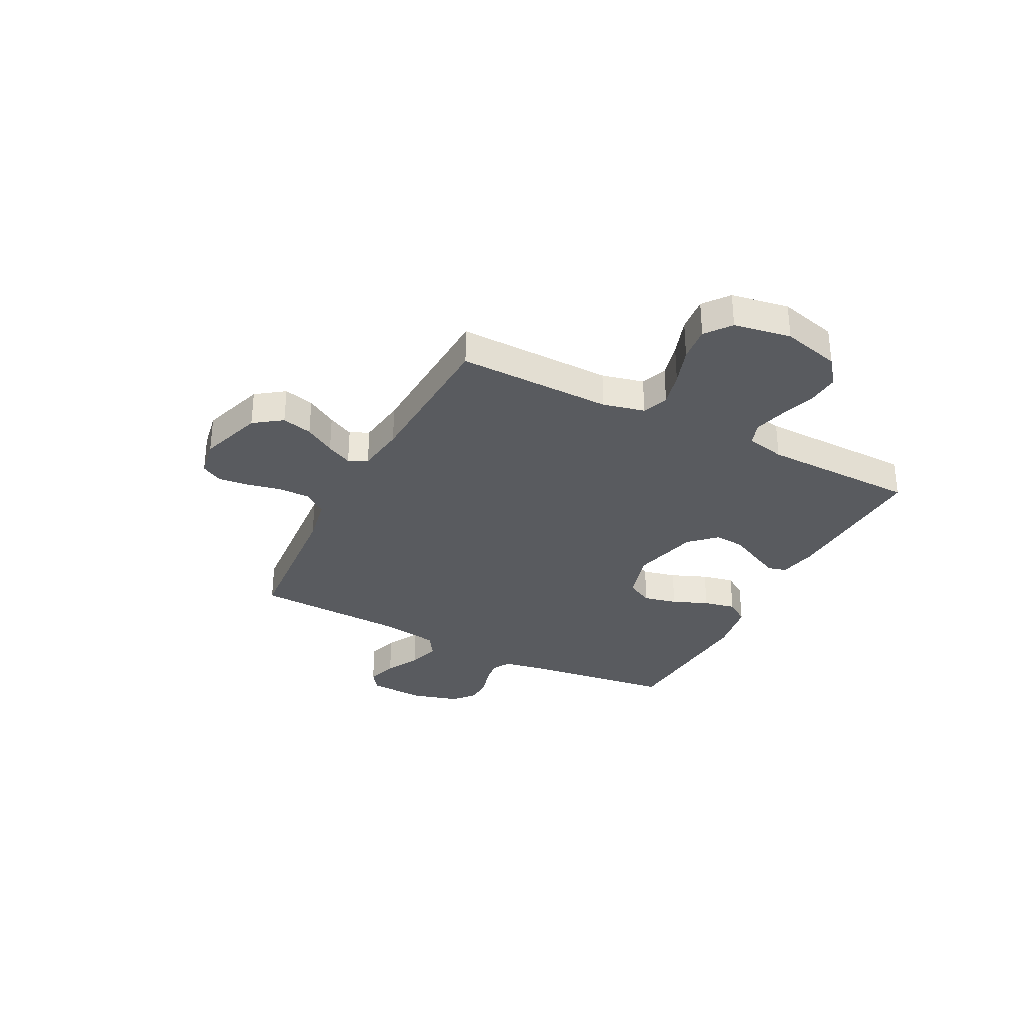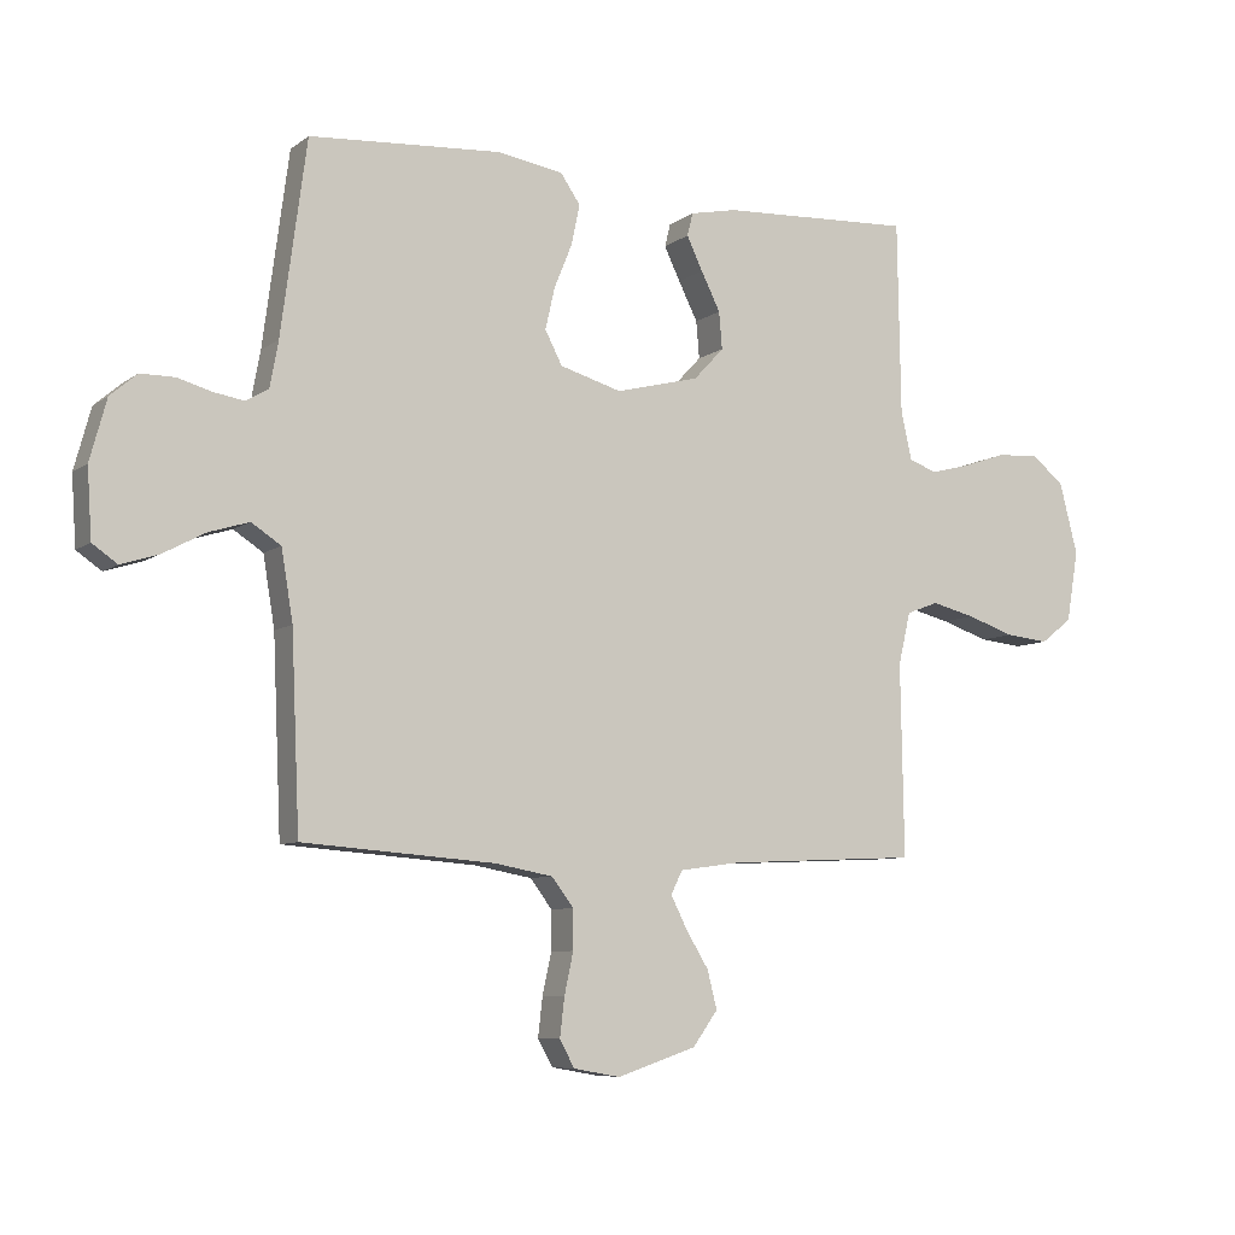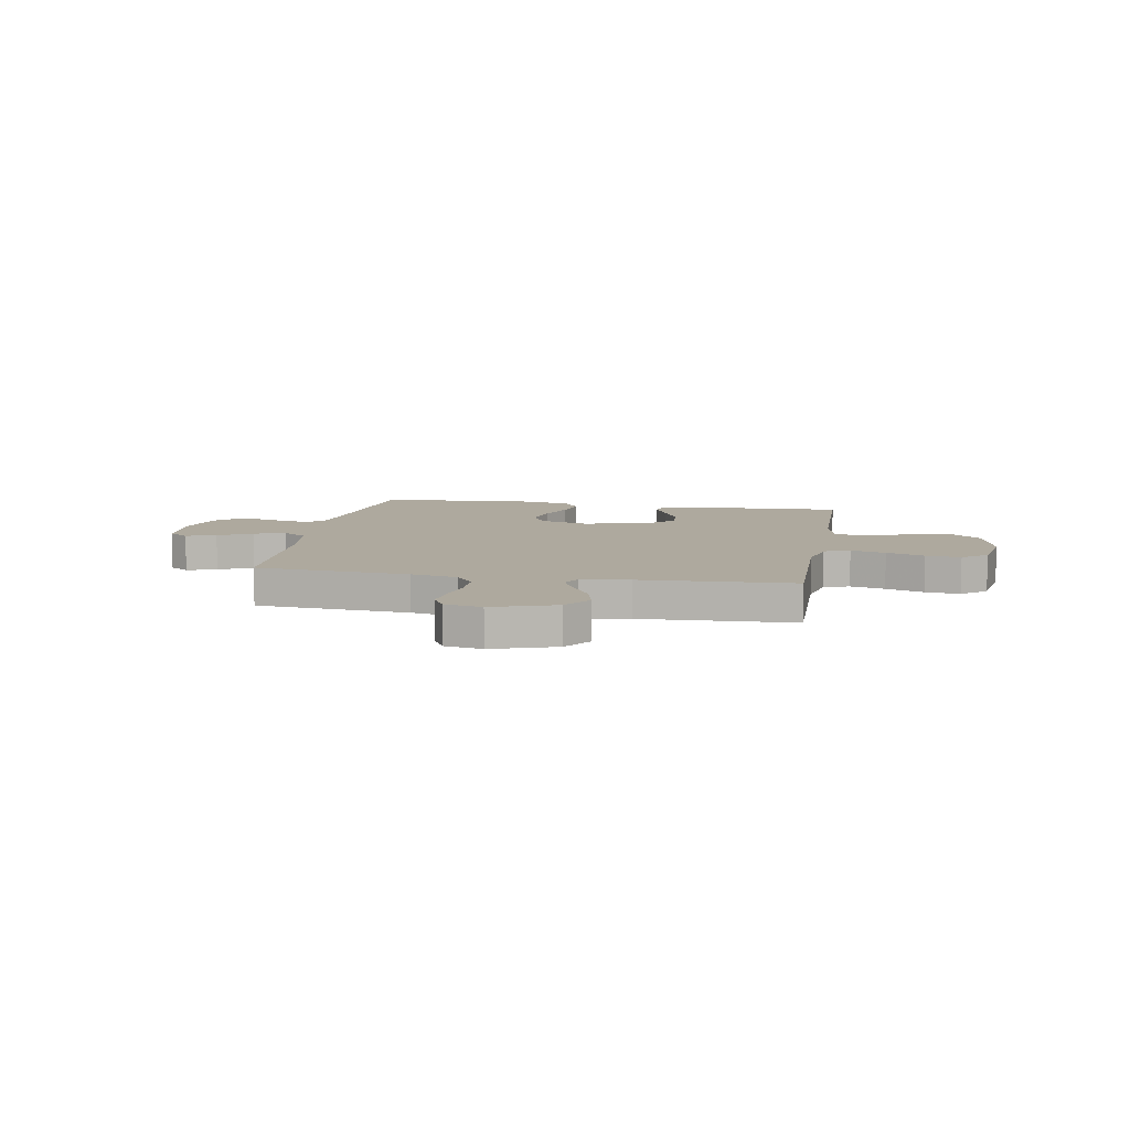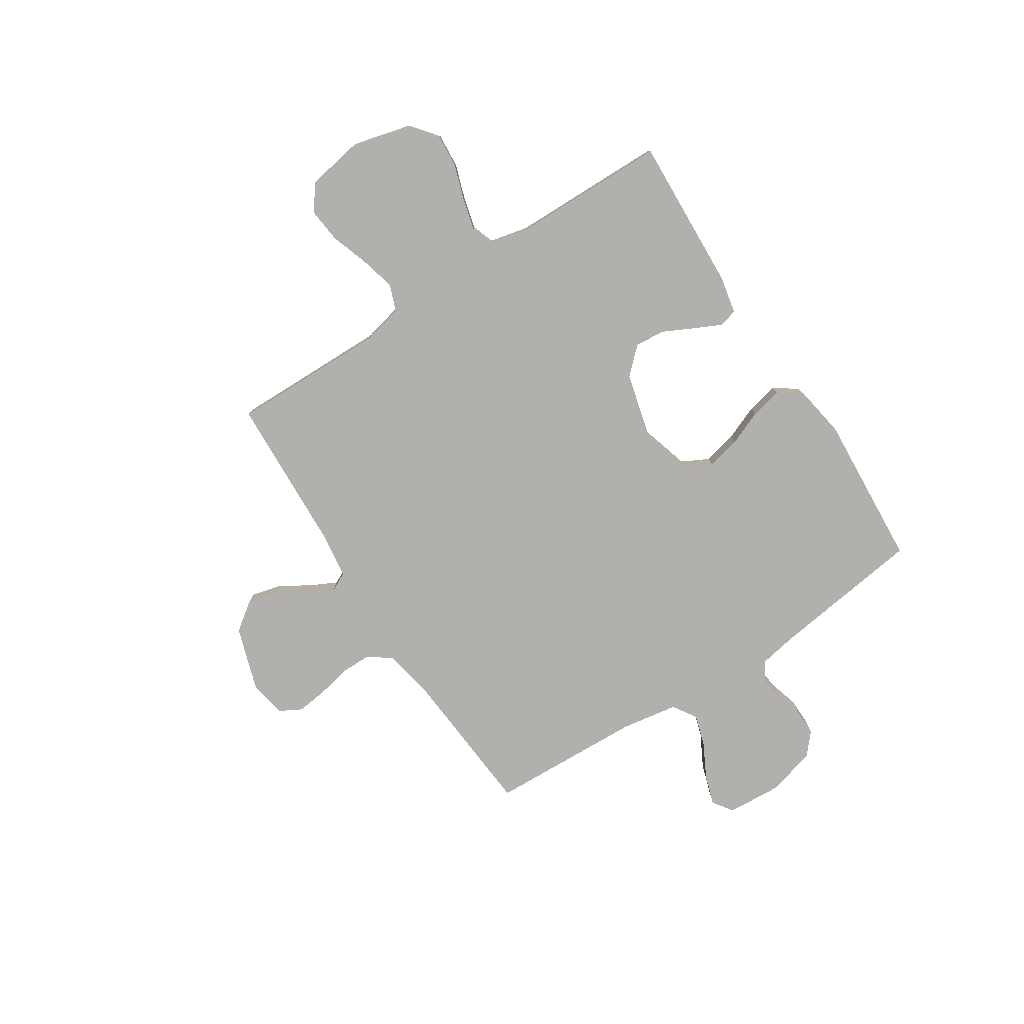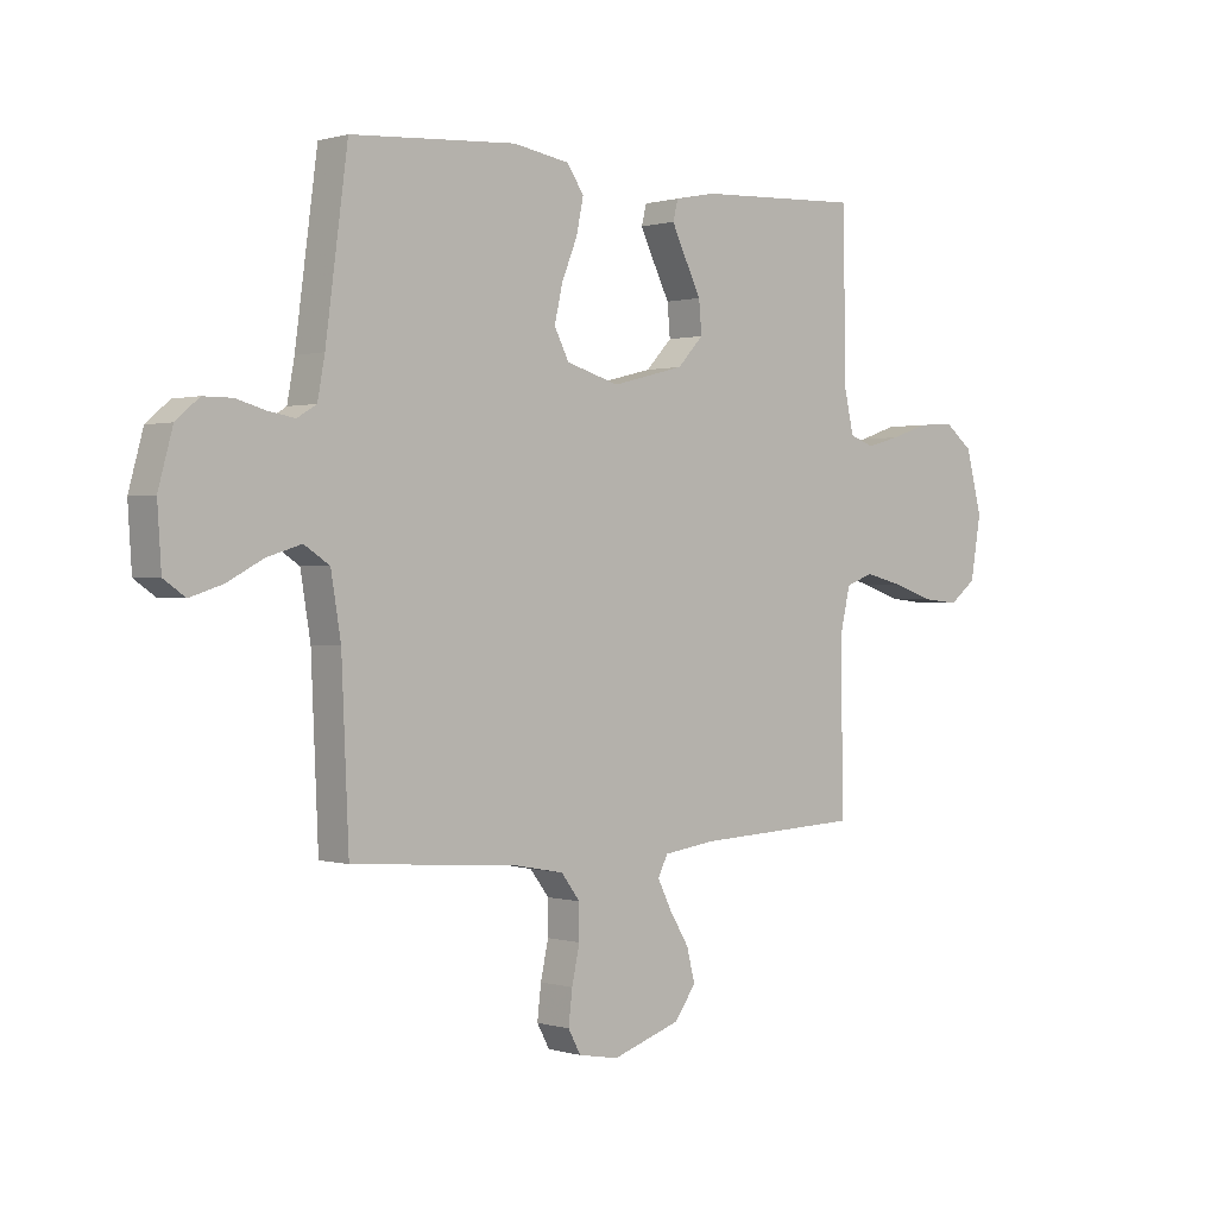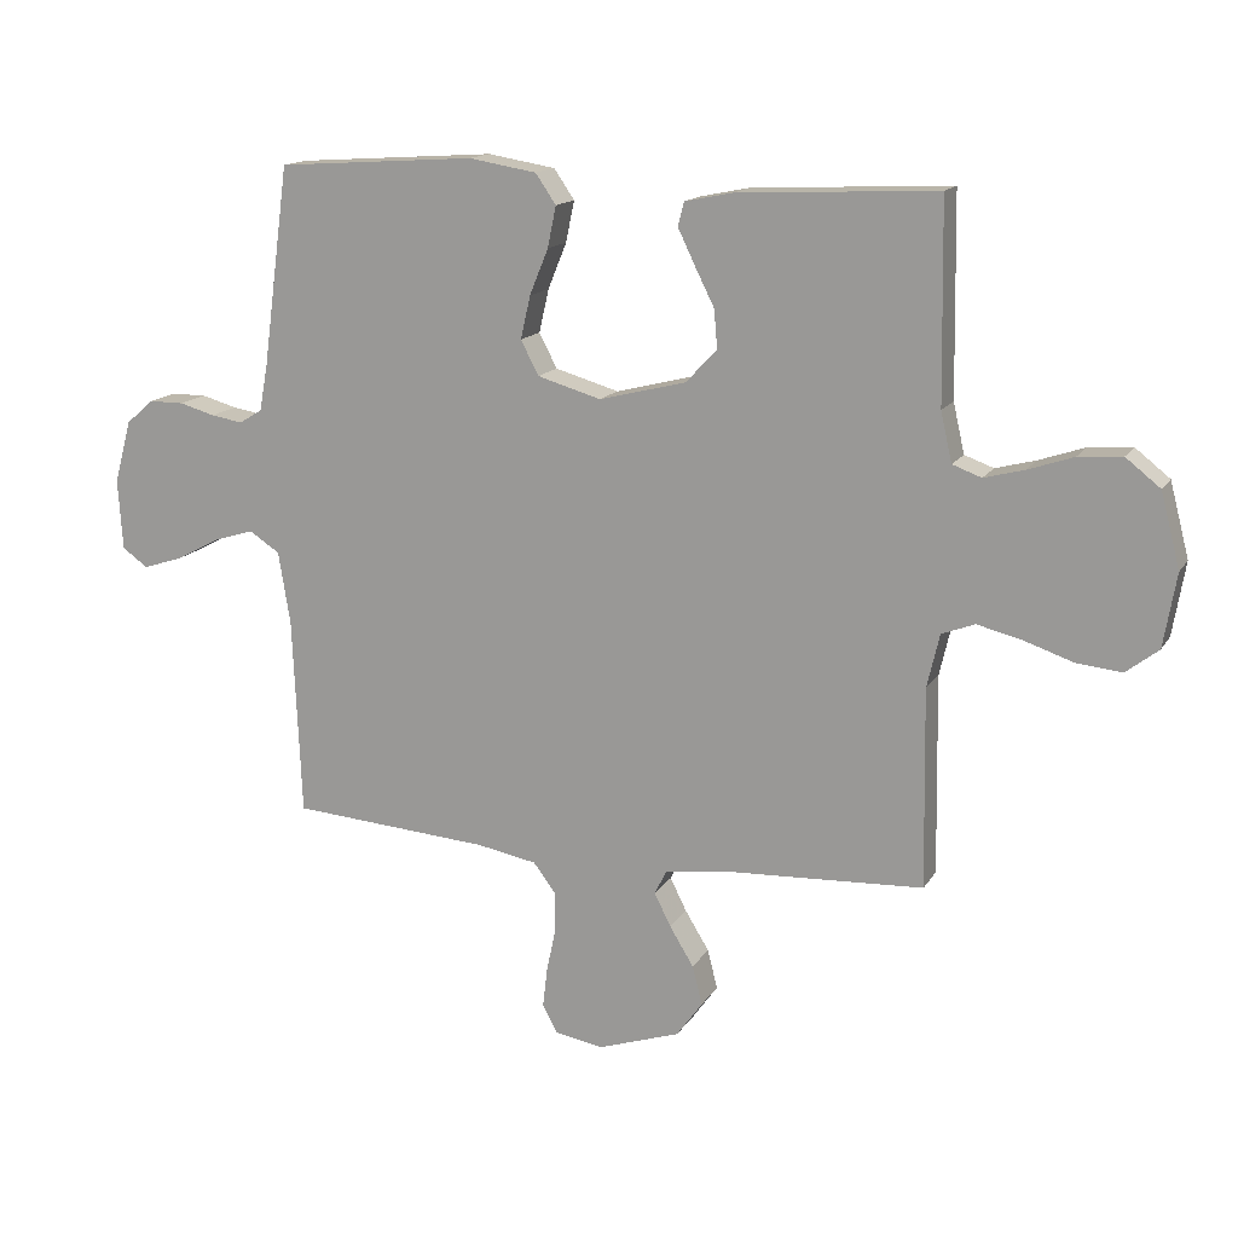
<metadata>
{"format":"obj","ext":"obj","renderer":"f3d","projection":"perspective","resolution":1024,"background":"white","views":[{"elev":-32.1,"azim":-117.2,"up":"+Y"},{"elev":-7.5,"azim":151.8,"up":"+Z"},{"elev":9.0,"azim":-170.0,"up":"+Y"},{"elev":-78.6,"azim":-57.0,"up":"+Y"},{"elev":0.6,"azim":137.4,"up":"+Z"},{"elev":14.8,"azim":-159.0,"up":"+Z"}]}
</metadata>
<code>
v -0.5 0.07 -0.5
v -0.495 0.07 -0.2
v -0.514 0.07 -0.119
v -0.564 0.07 -0.1
v -0.632 0.07 -0.117
v -0.706 0.07 -0.142
v -0.774 0.07 -0.149
v -0.823 0.07 -0.111
v -0.842 0.07 0
v -0.813 0.07 0.112
v -0.761 0.07 0.153
v -0.695 0.07 0.148
v -0.627 0.07 0.125
v -0.566 0.07 0.109
v -0.522 0.07 0.125
v -0.505 0.07 0.2
v -0.5 0.07 0.5
v -0.2 0.07 0.486
v -0.127 0.07 0.471
v -0.118 0.07 0.435
v -0.143 0.07 0.383
v -0.173 0.07 0.323
v -0.178 0.07 0.265
v -0.131 0.07 0.215
v 0 0.07 0.182
v 0.096 0.07 0.21
v 0.123 0.07 0.262
v 0.108 0.07 0.327
v 0.08 0.07 0.396
v 0.067 0.07 0.458
v 0.098 0.07 0.503
v 0.2 0.07 0.52
v 0.5 0.07 0.5
v 0.54 0.07 0.2
v 0.553 0.07 0.129
v 0.588 0.07 0.108
v 0.636 0.07 0.116
v 0.689 0.07 0.131
v 0.742 0.07 0.131
v 0.784 0.07 0.095
v 0.81 0.07 0
v 0.803 0.07 -0.107
v 0.764 0.07 -0.134
v 0.705 0.07 -0.115
v 0.639 0.07 -0.08
v 0.577 0.07 -0.061
v 0.531 0.07 -0.091
v 0.513 0.07 -0.2
v 0.5 0.07 -0.5
v 0.2 0.07 -0.523
v 0.109 0.07 -0.54
v 0.075 0.07 -0.585
v 0.075 0.07 -0.646
v 0.089 0.07 -0.711
v 0.096 0.07 -0.771
v 0.073 0.07 -0.813
v 0 0.07 -0.826
v -0.124 0.07 -0.785
v -0.163 0.07 -0.731
v -0.148 0.07 -0.672
v -0.112 0.07 -0.613
v -0.087 0.07 -0.563
v -0.105 0.07 -0.527
v -0.2 0.07 -0.514
v -0.5 0 -0.5
v -0.495 0 -0.2
v -0.514 0 -0.119
v -0.564 0 -0.1
v -0.632 0 -0.117
v -0.706 0 -0.142
v -0.774 0 -0.149
v -0.823 0 -0.111
v -0.842 0 0
v -0.813 0 0.112
v -0.761 0 0.153
v -0.695 0 0.148
v -0.627 0 0.125
v -0.566 0 0.109
v -0.522 0 0.125
v -0.505 0 0.2
v -0.5 0 0.5
v -0.2 0 0.486
v -0.127 0 0.471
v -0.118 0 0.435
v -0.143 0 0.383
v -0.173 0 0.323
v -0.178 0 0.265
v -0.131 0 0.215
v 0 0 0.182
v 0.096 0 0.21
v 0.123 0 0.262
v 0.108 0 0.327
v 0.08 0 0.396
v 0.067 0 0.458
v 0.098 0 0.503
v 0.2 0 0.52
v 0.5 0 0.5
v 0.54 0 0.2
v 0.553 0 0.129
v 0.588 0 0.108
v 0.636 0 0.116
v 0.689 0 0.131
v 0.742 0 0.131
v 0.784 0 0.095
v 0.81 0 0
v 0.803 0 -0.107
v 0.764 0 -0.134
v 0.705 0 -0.115
v 0.639 0 -0.08
v 0.577 0 -0.061
v 0.531 0 -0.091
v 0.513 0 -0.2
v 0.5 0 -0.5
v 0.2 0 -0.523
v 0.109 0 -0.54
v 0.075 0 -0.585
v 0.075 0 -0.646
v 0.089 0 -0.711
v 0.096 0 -0.771
v 0.073 0 -0.813
v 0 0 -0.826
v -0.124 0 -0.785
v -0.163 0 -0.731
v -0.148 0 -0.672
v -0.112 0 -0.613
v -0.087 0 -0.563
v -0.105 0 -0.527
v -0.2 0 -0.514
f 58 59 60 61
f 58 61 62
f 57 58 62
f 56 57 62
f 53 54 55 56
f 52 53 56 62
f 51 52 62 63
f 48 49 50
f 47 48 50 51
f 42 43 44 45
f 42 45 46
f 41 42 46
f 40 41 46
f 37 38 39 40
f 36 37 40 46
f 35 36 46 47
f 31 32 33 34
f 28 29 30 31
f 27 28 31 34
f 26 27 34 35
f 19 20 21 22
f 17 18 19 22
f 16 17 22 23
f 15 16 23 24
f 10 11 12 13
f 10 13 14
f 9 10 14
f 5 6 7 8
f 4 5 8 9
f 64 1 2
f 64 2 3
f 63 64 3
f 51 63 3
f 47 51 3
f 25 26 35 47
f 25 47 3 4
f 14 15 24 25
f 4 9 14 25
f 125 124 123 122
f 126 125 122
f 126 122 121
f 126 121 120
f 120 119 118 117
f 126 120 117 116
f 127 126 116 115
f 114 113 112
f 115 114 112 111
f 109 108 107 106
f 110 109 106
f 110 106 105
f 110 105 104
f 104 103 102 101
f 110 104 101 100
f 111 110 100 99
f 98 97 96 95
f 95 94 93 92
f 98 95 92 91
f 99 98 91 90
f 86 85 84 83
f 86 83 82 81
f 87 86 81 80
f 88 87 80 79
f 77 76 75 74
f 78 77 74
f 78 74 73
f 72 71 70 69
f 73 72 69 68
f 66 65 128
f 67 66 128
f 67 128 127
f 67 127 115
f 67 115 111
f 111 99 90 89
f 68 67 111 89
f 89 88 79 78
f 89 78 73 68
f 1 65 66 2
f 2 66 67 3
f 3 67 68 4
f 4 68 69 5
f 5 69 70 6
f 6 70 71 7
f 7 71 72 8
f 8 72 73 9
f 9 73 74 10
f 10 74 75 11
f 11 75 76 12
f 12 76 77 13
f 13 77 78 14
f 14 78 79 15
f 15 79 80 16
f 16 80 81 17
f 17 81 82 18
f 18 82 83 19
f 19 83 84 20
f 20 84 85 21
f 21 85 86 22
f 22 86 87 23
f 23 87 88 24
f 24 88 89 25
f 25 89 90 26
f 26 90 91 27
f 27 91 92 28
f 28 92 93 29
f 29 93 94 30
f 30 94 95 31
f 31 95 96 32
f 32 96 97 33
f 33 97 98 34
f 34 98 99 35
f 35 99 100 36
f 36 100 101 37
f 37 101 102 38
f 38 102 103 39
f 39 103 104 40
f 40 104 105 41
f 41 105 106 42
f 42 106 107 43
f 43 107 108 44
f 44 108 109 45
f 45 109 110 46
f 46 110 111 47
f 47 111 112 48
f 48 112 113 49
f 49 113 114 50
f 50 114 115 51
f 51 115 116 52
f 52 116 117 53
f 53 117 118 54
f 54 118 119 55
f 55 119 120 56
f 56 120 121 57
f 57 121 122 58
f 58 122 123 59
f 59 123 124 60
f 60 124 125 61
f 61 125 126 62
f 62 126 127 63
f 63 127 128 64
f 64 128 65 1

</code>
